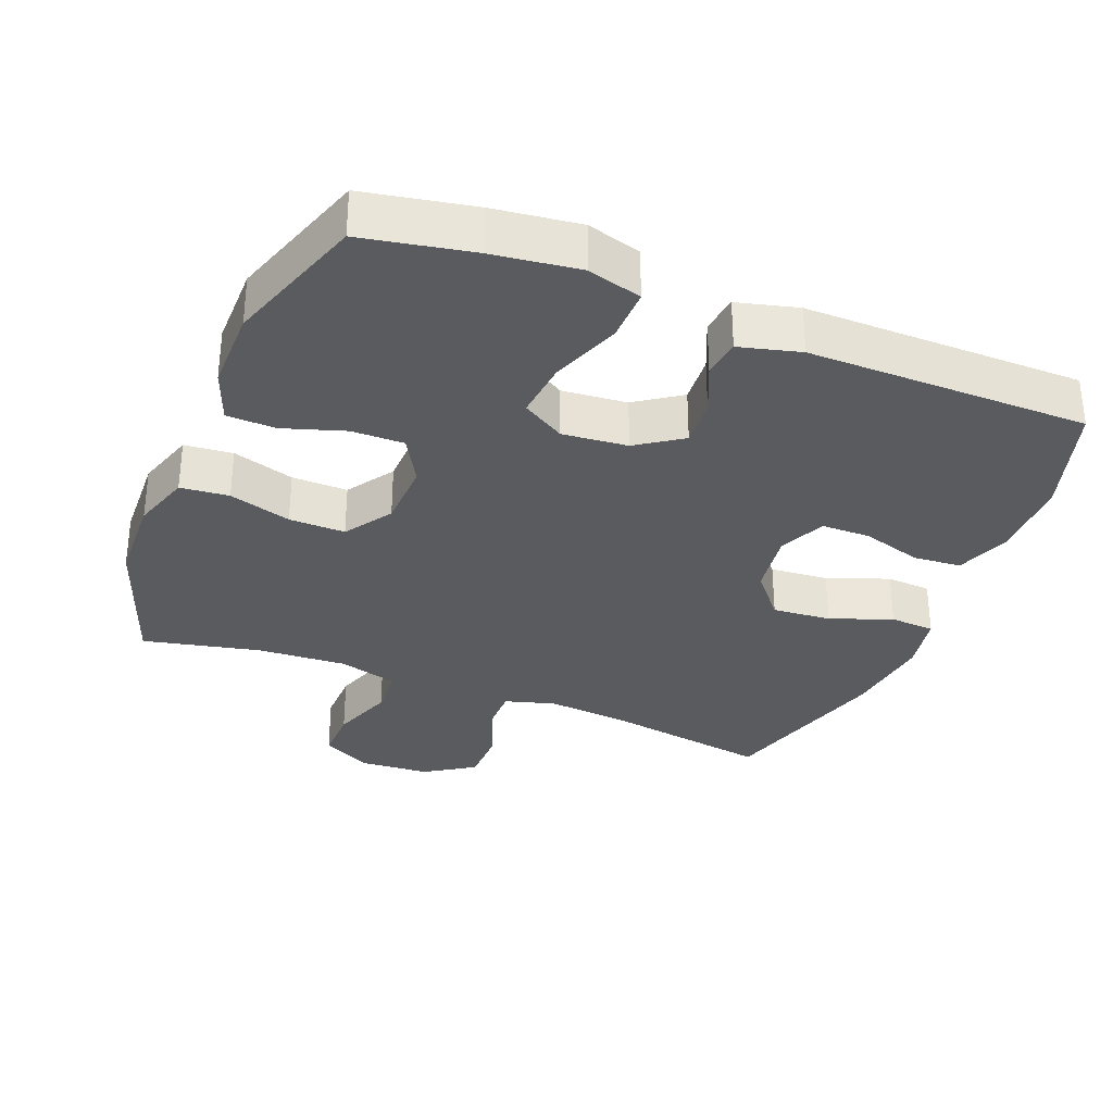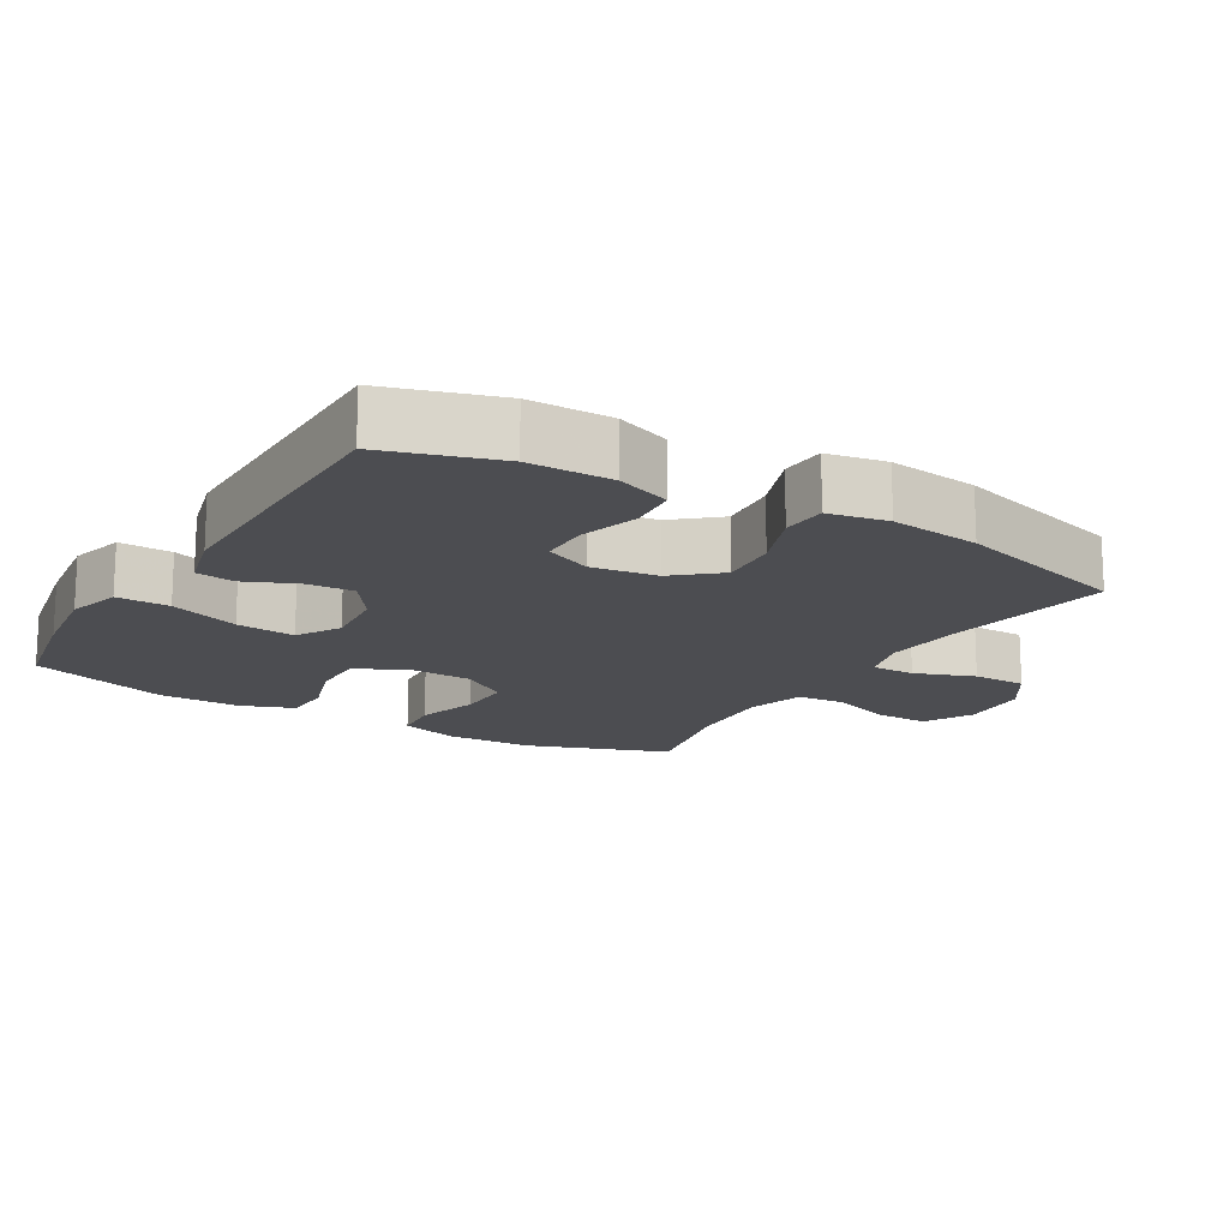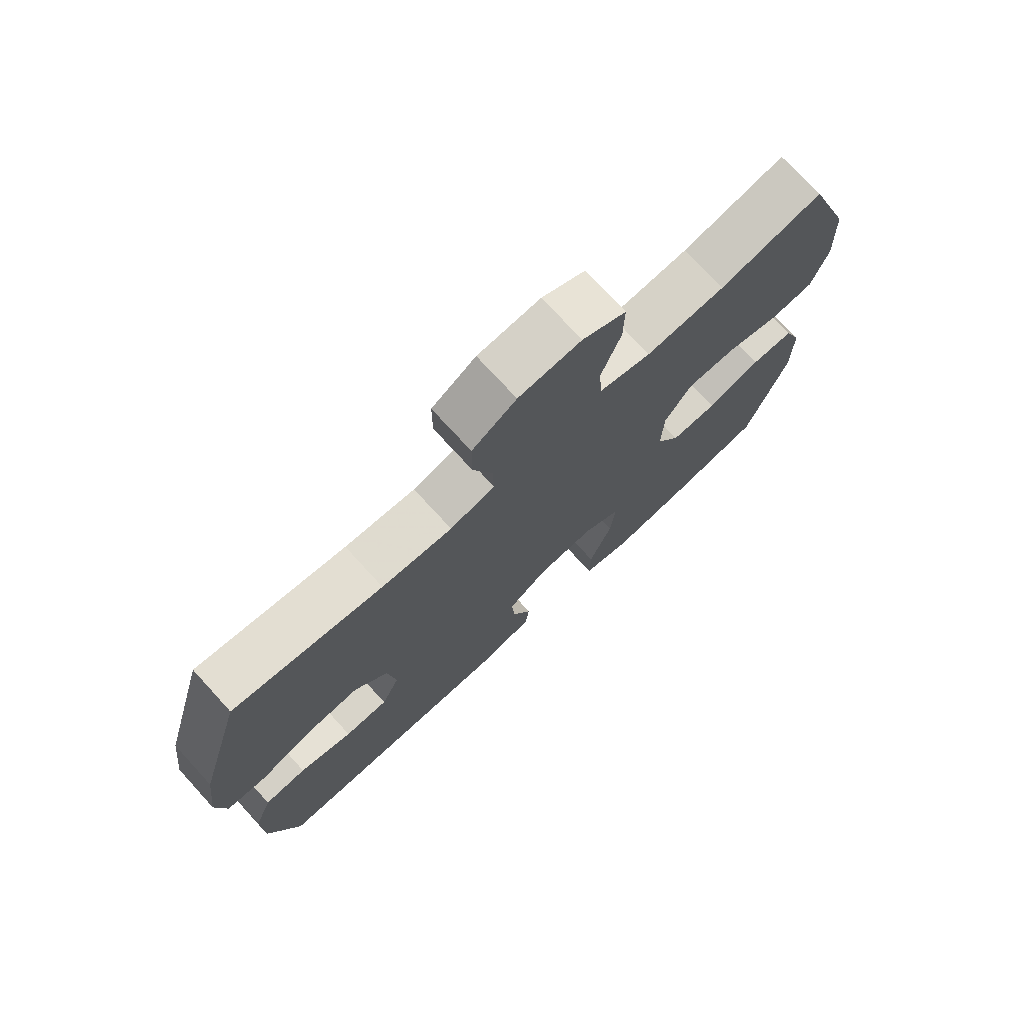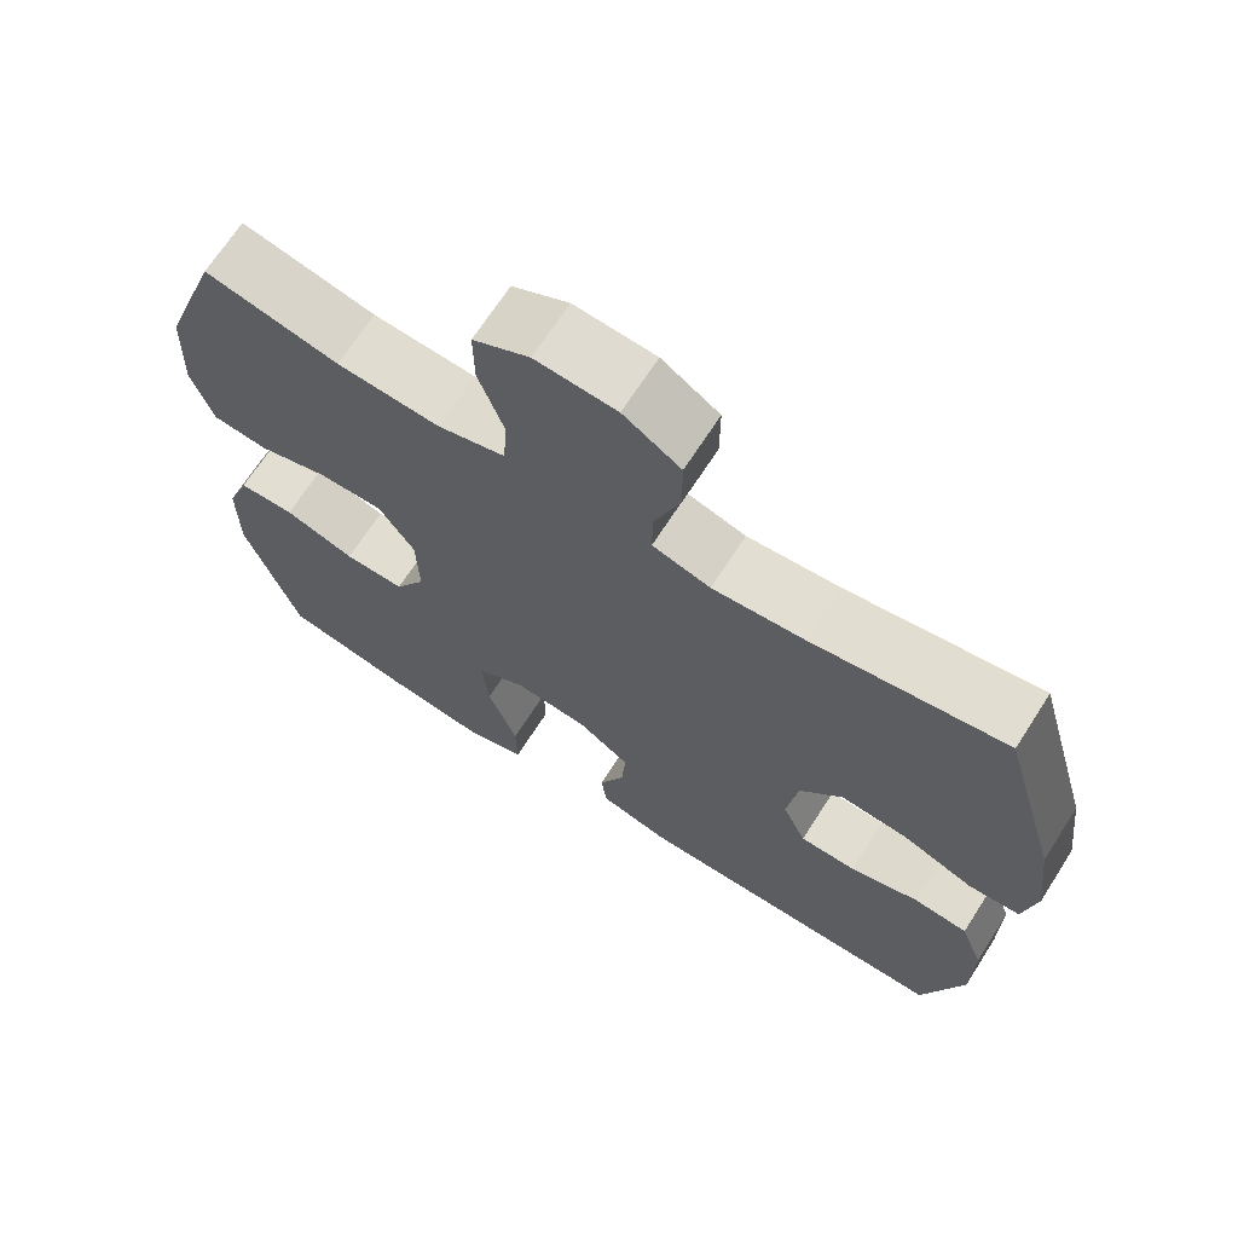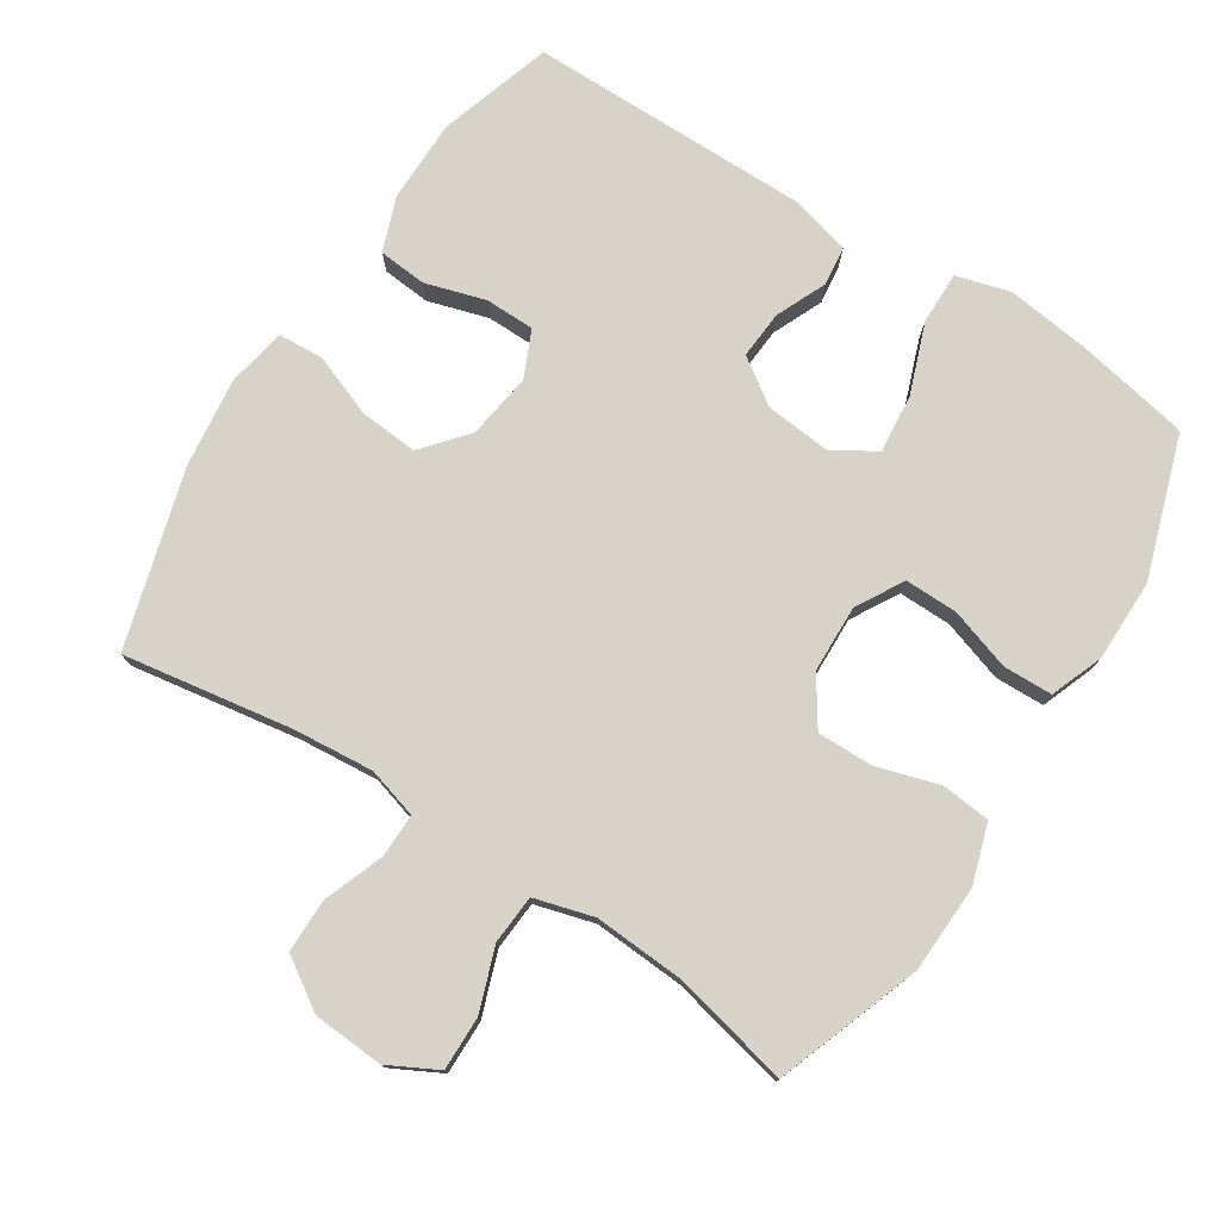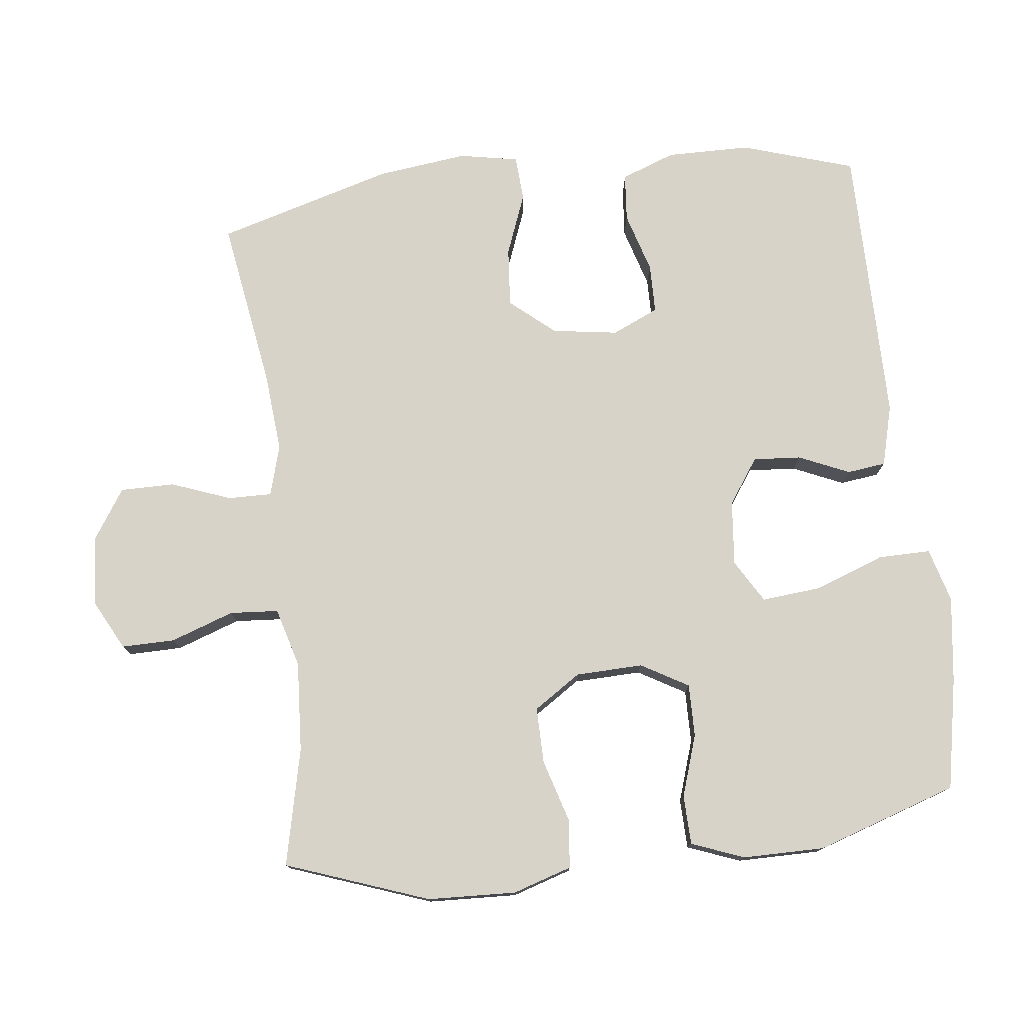
<metadata>
{"format":"obj","ext":"obj","renderer":"f3d","projection":"perspective","resolution":1024,"background":"white","views":[{"elev":-32.4,"azim":158.1,"up":"+Y"},{"elev":-16.1,"azim":-120.8,"up":"+Y"},{"elev":74.6,"azim":-42.5,"up":"+Z"},{"elev":68.4,"azim":-147.3,"up":"+Z"},{"elev":76.6,"azim":32.7,"up":"+Y"},{"elev":76.9,"azim":83.4,"up":"+Y"}]}
</metadata>
<code>
v -0.5 0.07 -0.5
v -0.551 0.07 -0.337
v -0.552 0.07 -0.217
v -0.523 0.07 -0.139
v -0.454 0.07 -0.133
v -0.367 0.07 -0.159
v -0.296 0.07 -0.158
v -0.266 0.07 -0.091
v -0.28 0.07 0.004
v -0.334 0.07 0.068
v -0.419 0.07 0.061
v -0.508 0.07 0.027
v -0.573 0.07 0.031
v -0.589 0.07 0.116
v -0.573 0.07 0.246
v -0.5 0.07 0.5
v -0.256 0.07 0.461
v -0.141 0.07 0.451
v -0.068 0.07 0.472
v -0.069 0.07 0.535
v -0.101 0.07 0.621
v -0.101 0.07 0.699
v -0.029 0.07 0.746
v 0.073 0.07 0.753
v 0.144 0.07 0.716
v 0.143 0.07 0.639
v 0.111 0.07 0.548
v 0.116 0.07 0.478
v 0.201 0.07 0.454
v 0.331 0.07 0.462
v 0.5 0.07 0.5
v 0.574 0.07 0.294
v 0.579 0.07 0.166
v 0.552 0.07 0.081
v 0.482 0.07 0.074
v 0.392 0.07 0.101
v 0.311 0.07 0.102
v 0.266 0.07 0.034
v 0.263 0.07 -0.063
v 0.302 0.07 -0.131
v 0.378 0.07 -0.13
v 0.467 0.07 -0.101
v 0.538 0.07 -0.103
v 0.567 0.07 -0.179
v 0.567 0.07 -0.297
v 0.5 0.07 -0.5
v 0.34 0.07 -0.531
v 0.216 0.07 -0.547
v 0.138 0.07 -0.525
v 0.139 0.07 -0.449
v 0.176 0.07 -0.348
v 0.184 0.07 -0.263
v 0.122 0.07 -0.226
v 0.028 0.07 -0.235
v -0.037 0.07 -0.28
v -0.032 0.07 -0.349
v 0 0.07 -0.422
v -0.007 0.07 -0.478
v -0.095 0.07 -0.501
v -0.5 0 -0.5
v -0.551 0 -0.337
v -0.552 0 -0.217
v -0.523 0 -0.139
v -0.454 0 -0.133
v -0.367 0 -0.159
v -0.296 0 -0.158
v -0.266 0 -0.091
v -0.28 0 0.004
v -0.334 0 0.068
v -0.419 0 0.061
v -0.508 0 0.027
v -0.573 0 0.031
v -0.589 0 0.116
v -0.573 0 0.246
v -0.5 0 0.5
v -0.256 0 0.461
v -0.141 0 0.451
v -0.068 0 0.472
v -0.069 0 0.535
v -0.101 0 0.621
v -0.101 0 0.699
v -0.029 0 0.746
v 0.073 0 0.753
v 0.144 0 0.716
v 0.143 0 0.639
v 0.111 0 0.548
v 0.116 0 0.478
v 0.201 0 0.454
v 0.331 0 0.462
v 0.5 0 0.5
v 0.574 0 0.294
v 0.579 0 0.166
v 0.552 0 0.081
v 0.482 0 0.074
v 0.392 0 0.101
v 0.311 0 0.102
v 0.266 0 0.034
v 0.263 0 -0.063
v 0.302 0 -0.131
v 0.378 0 -0.13
v 0.467 0 -0.101
v 0.538 0 -0.103
v 0.567 0 -0.179
v 0.567 0 -0.297
v 0.5 0 -0.5
v 0.34 0 -0.531
v 0.216 0 -0.547
v 0.138 0 -0.525
v 0.139 0 -0.449
v 0.176 0 -0.348
v 0.184 0 -0.263
v 0.122 0 -0.226
v 0.028 0 -0.235
v -0.037 0 -0.28
v -0.032 0 -0.349
v 0 0 -0.422
v -0.007 0 -0.478
v -0.095 0 -0.501
f 56 57 58 59
f 55 56 59 1
f 54 55 1 2
f 48 49 50 51
f 48 51 52
f 47 48 52
f 46 47 52
f 45 46 52
f 44 45 52 53
f 41 42 43 44
f 40 41 44 53
f 33 34 35 36
f 33 36 37
f 30 31 32 33
f 29 30 33 37
f 28 29 37 38
f 24 25 26 27
f 24 27 28
f 23 24 28
f 20 21 22 23
f 19 20 23 28
f 18 19 28 38
f 14 15 16 17
f 11 12 13 14
f 10 11 14 17
f 9 10 17 18
f 3 4 5 6
f 54 2 3 6
f 54 6 7
f 39 40 53 54
f 39 54 7 8
f 18 38 39
f 8 9 18 39
f 118 117 116 115
f 60 118 115 114
f 61 60 114 113
f 110 109 108 107
f 111 110 107
f 111 107 106
f 111 106 105
f 111 105 104
f 112 111 104 103
f 103 102 101 100
f 112 103 100 99
f 95 94 93 92
f 96 95 92
f 92 91 90 89
f 96 92 89 88
f 97 96 88 87
f 86 85 84 83
f 87 86 83
f 87 83 82
f 82 81 80 79
f 87 82 79 78
f 97 87 78 77
f 76 75 74 73
f 73 72 71 70
f 76 73 70 69
f 77 76 69 68
f 65 64 63 62
f 65 62 61 113
f 66 65 113
f 113 112 99 98
f 67 66 113 98
f 98 97 77
f 98 77 68 67
f 1 60 61 2
f 2 61 62 3
f 3 62 63 4
f 4 63 64 5
f 5 64 65 6
f 6 65 66 7
f 7 66 67 8
f 8 67 68 9
f 9 68 69 10
f 10 69 70 11
f 11 70 71 12
f 12 71 72 13
f 13 72 73 14
f 14 73 74 15
f 15 74 75 16
f 16 75 76 17
f 17 76 77 18
f 18 77 78 19
f 19 78 79 20
f 20 79 80 21
f 21 80 81 22
f 22 81 82 23
f 23 82 83 24
f 24 83 84 25
f 25 84 85 26
f 26 85 86 27
f 27 86 87 28
f 28 87 88 29
f 29 88 89 30
f 30 89 90 31
f 31 90 91 32
f 32 91 92 33
f 33 92 93 34
f 34 93 94 35
f 35 94 95 36
f 36 95 96 37
f 37 96 97 38
f 38 97 98 39
f 39 98 99 40
f 40 99 100 41
f 41 100 101 42
f 42 101 102 43
f 43 102 103 44
f 44 103 104 45
f 45 104 105 46
f 46 105 106 47
f 47 106 107 48
f 48 107 108 49
f 49 108 109 50
f 50 109 110 51
f 51 110 111 52
f 52 111 112 53
f 53 112 113 54
f 54 113 114 55
f 55 114 115 56
f 56 115 116 57
f 57 116 117 58
f 58 117 118 59
f 59 118 60 1

</code>
